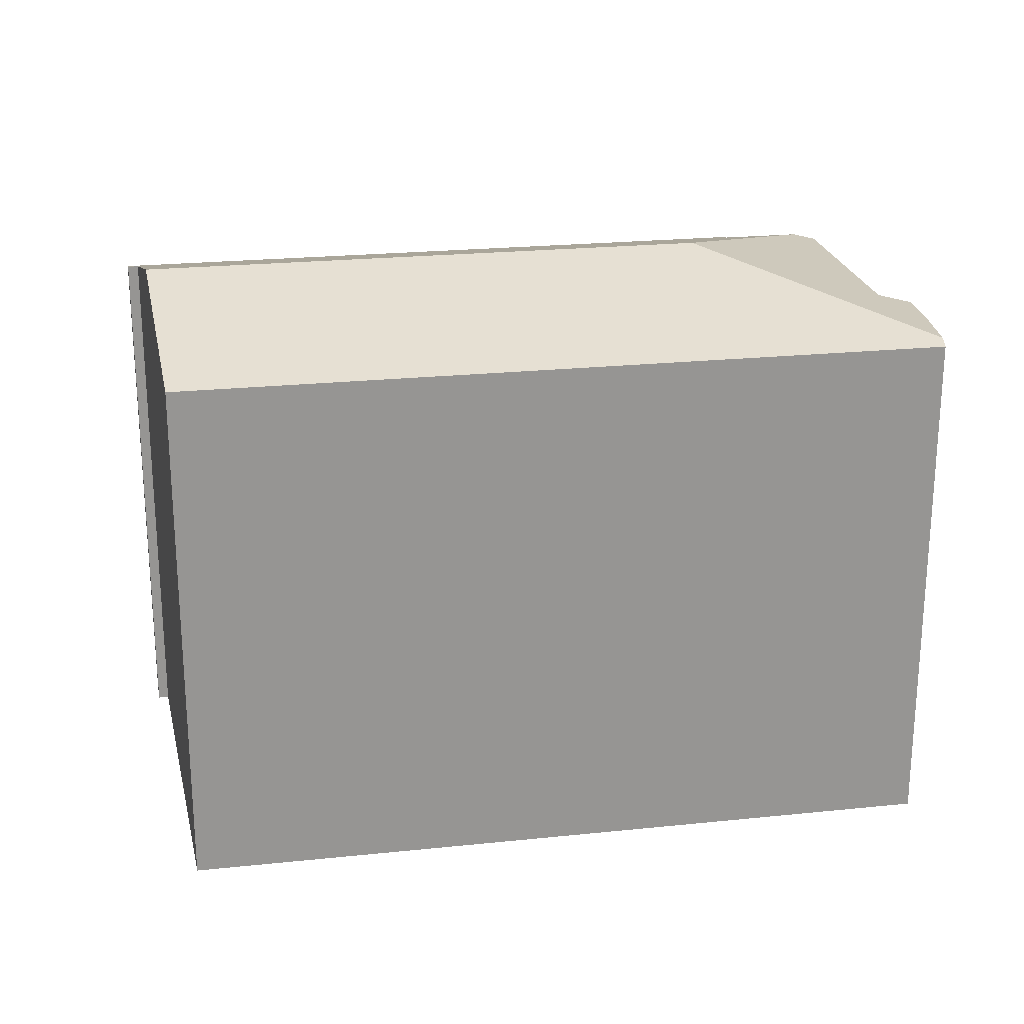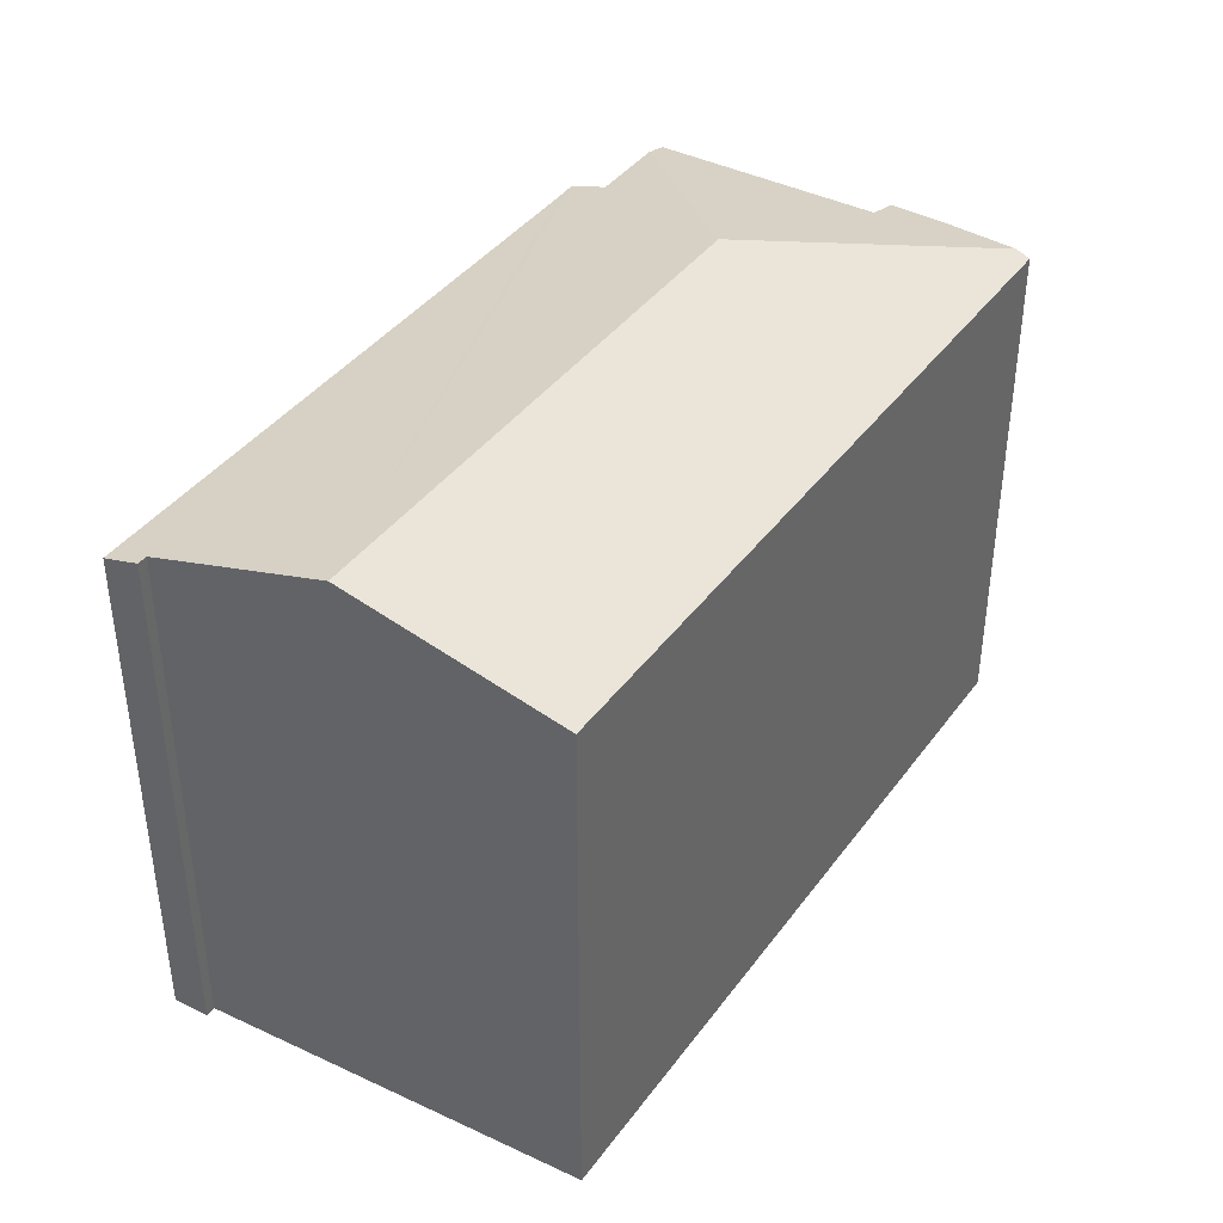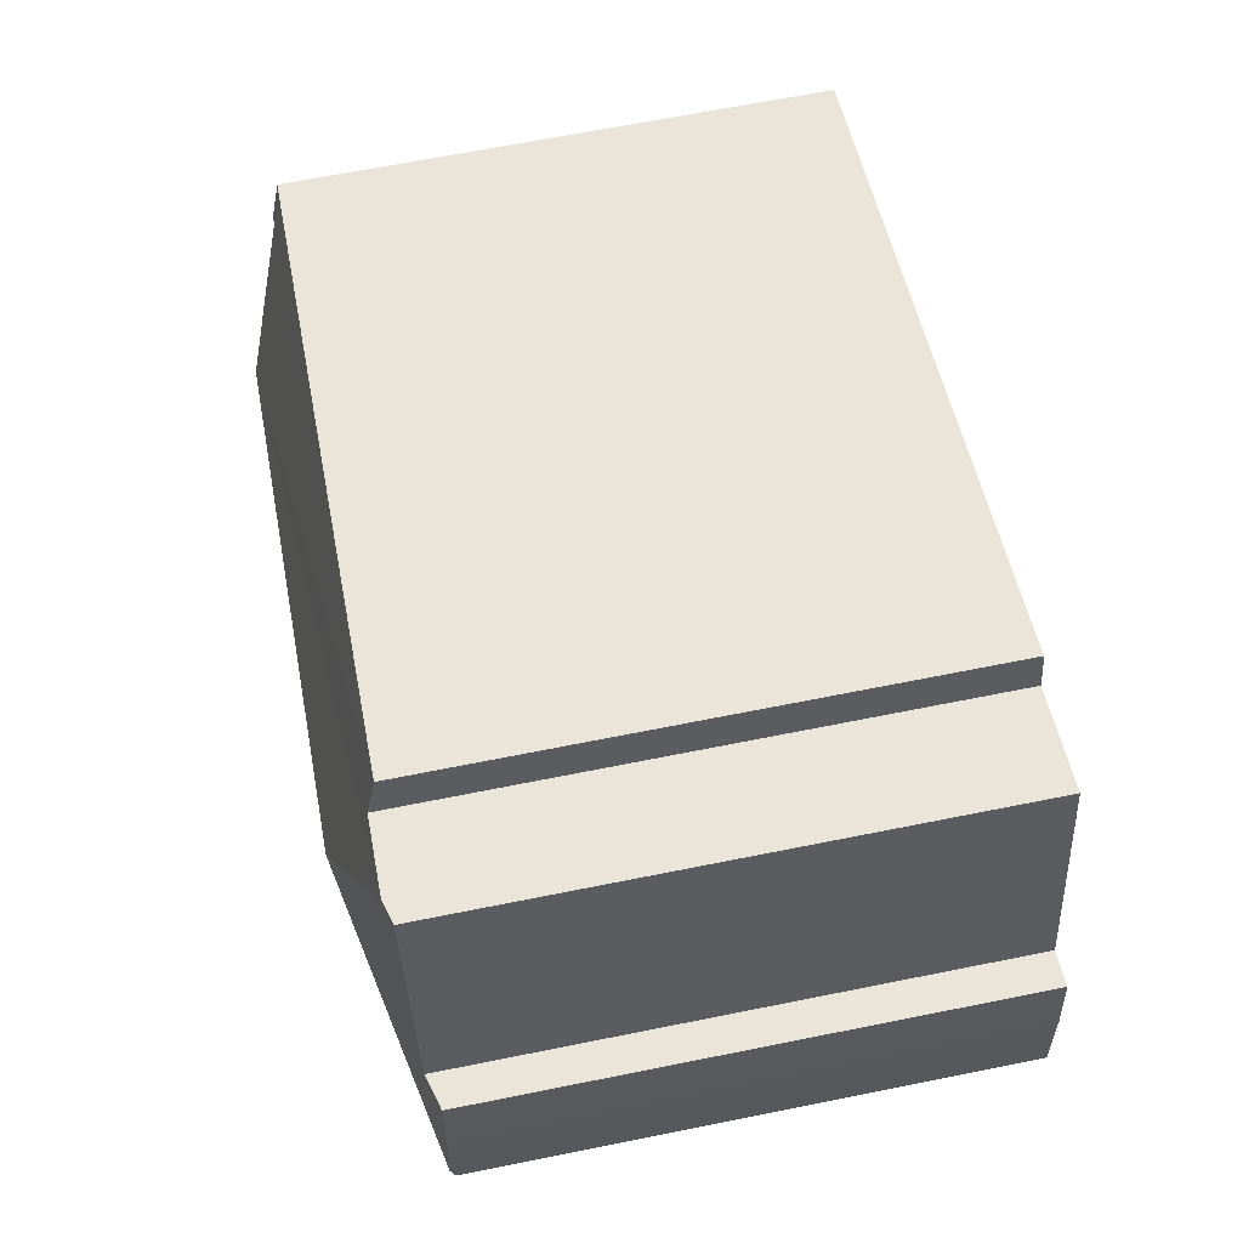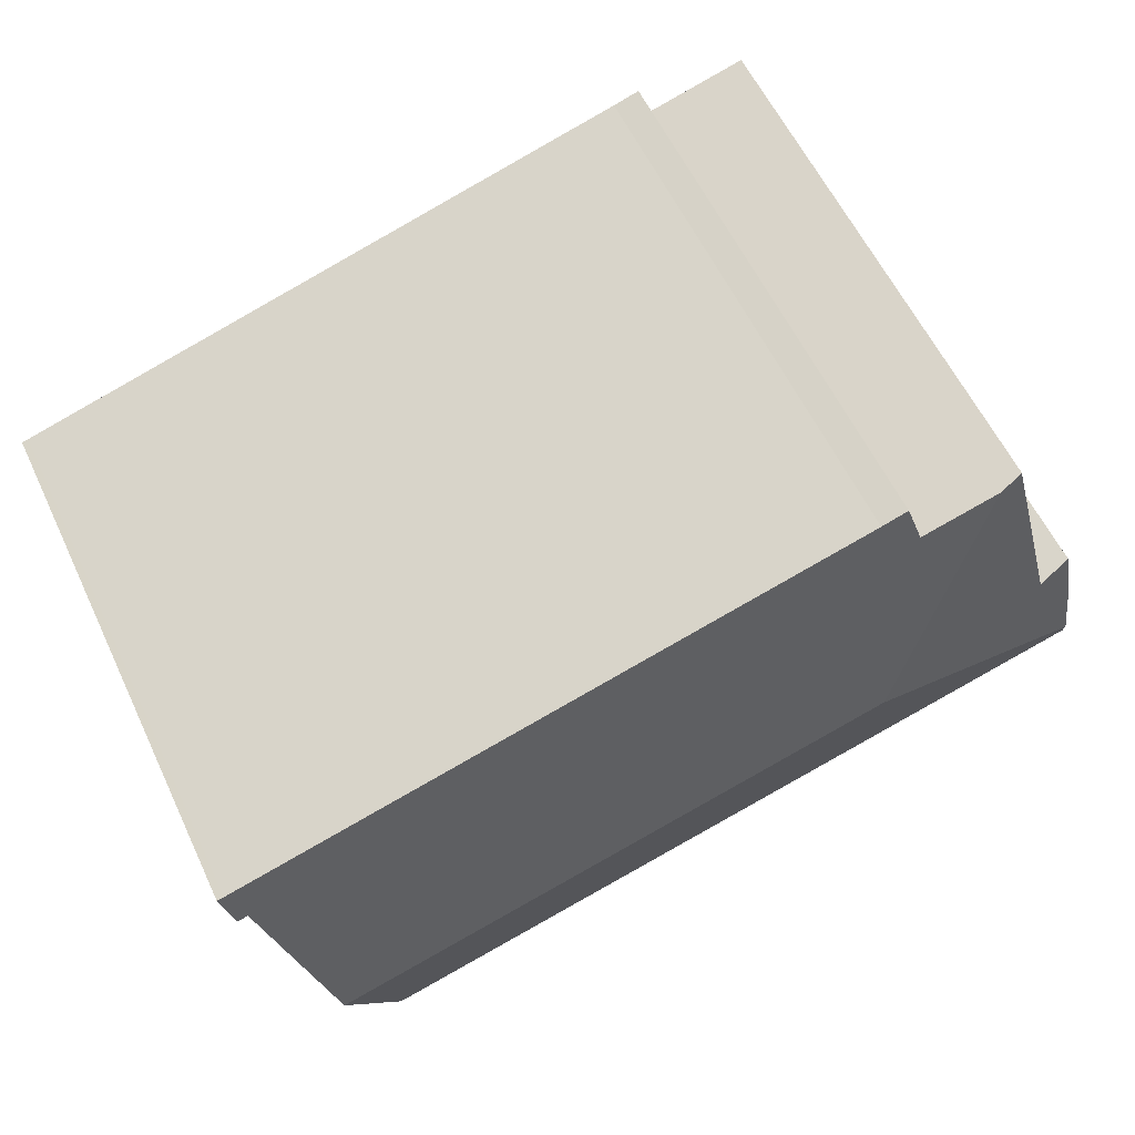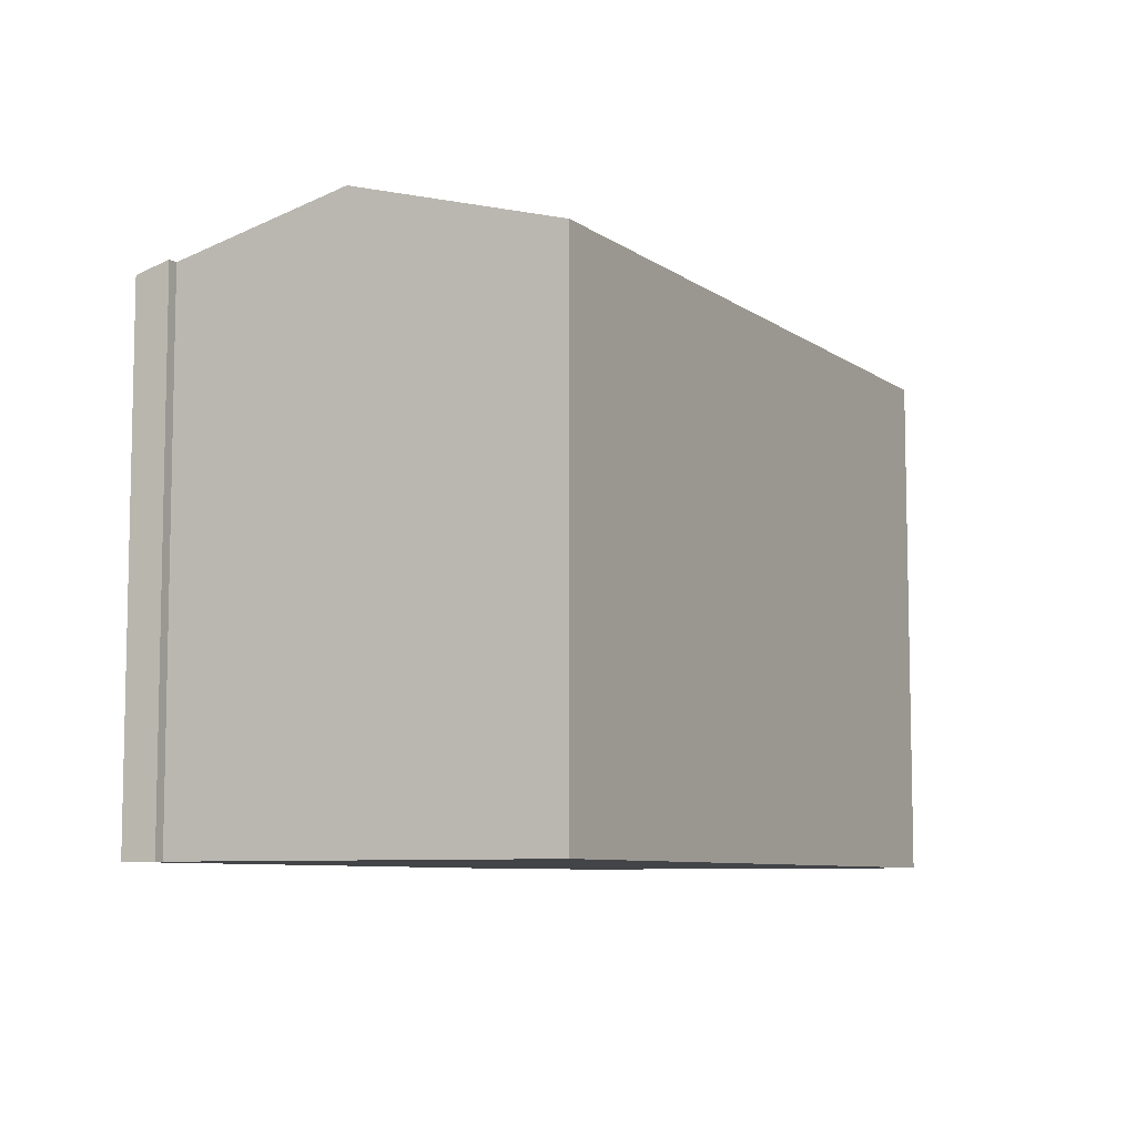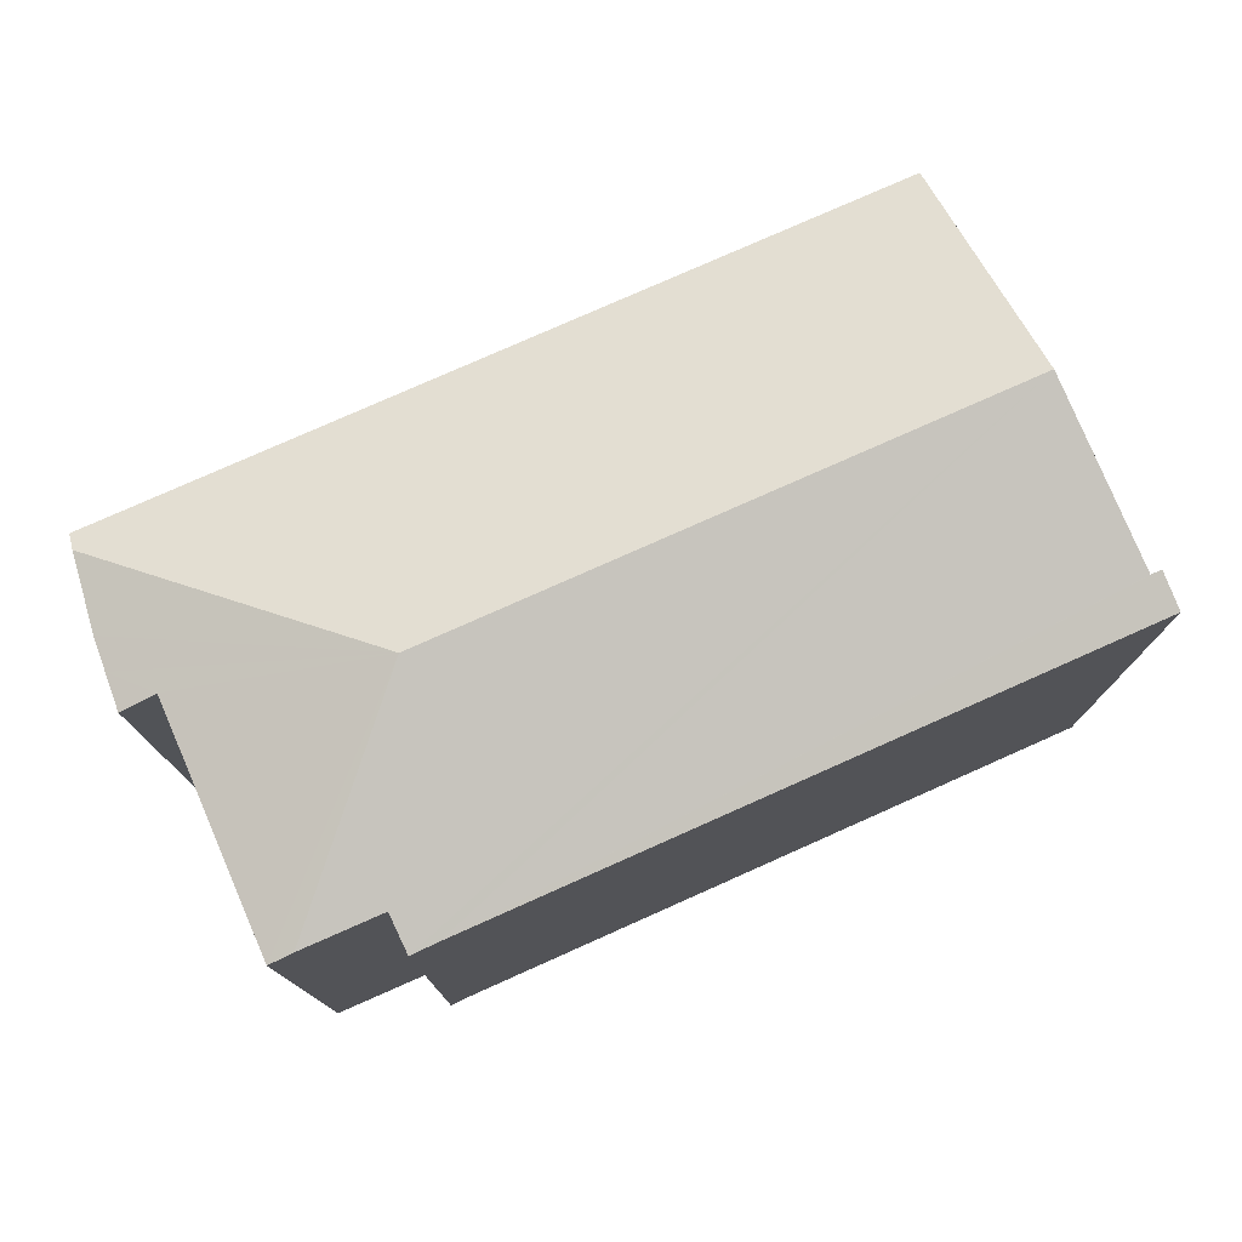
<metadata>
{"format":"obj","ext":"obj","renderer":"f3d","projection":"perspective","resolution":1024,"background":"white","views":[{"elev":22.9,"azim":-174.2,"up":"+Y"},{"elev":40.0,"azim":138.4,"up":"+Y"},{"elev":67.6,"azim":-101.3,"up":"+Z"},{"elev":59.0,"azim":154.8,"up":"+Z"},{"elev":-7.8,"azim":134.7,"up":"+Y"},{"elev":77.4,"azim":-8.2,"up":"+Y"}]}
</metadata>
<code>
v  0.398 18.68 3.133
v  9.161 20.7 5.339
v  0.07 18.81 0.547
v  0.619 18.64 4.235
v  2.082 18.93 5.132
v  0.865 18.6 5.462
v  1.017 18.64 5.421
v  4.28 18.8 13.26
v  5.107 19.03 13.03
v  31.15 19.02 5.663
v  31.3 18.67 6.981
v  31.53 18.67 6.916
v  9.151 18.67 13.27
v  30.89 19.02 5.738
v  30.79 19.02 5.765
v  28.78 20.7 -0.232
v  8.23 18.66 13.55
v  7.842 19.02 12.27
v  26.53 18.82 -6.924
v  26.34 18.66 -7.493
v  0 18.67 1.143e-15
v  2.082 -3.142e-16 5.132
v  0.865 -3.345e-16 5.462
v  1.017 -3.319e-16 5.421
v  7.842 -7.511e-16 12.27
v  4.28 -8.119e-16 13.26
v  5.107 -7.978e-16 13.03
v  9.151 -8.124e-16 13.27
v  8.23 -8.298e-16 13.55
v  31.3 -4.275e-16 6.981
v  31.53 -4.235e-16 6.916
v  0 0 0
v  0.398 -1.918e-16 3.133
v  0.07 -3.349e-17 0.547
v  0.619 -2.593e-16 4.235
v  31.15 -3.468e-16 5.663
v  30.79 -3.53e-16 5.765
v  26.53 4.24e-16 -6.924
v  26.34 4.588e-16 -7.493
v  28.78 1.421e-17 -0.232
v  30.89 -3.514e-16 5.738
g defaultobject
f 1 2 3
f 2 1 4
f 2 4 5
f 5 4 6
f 5 6 7
f 2 5 8
f 2 8 9
f 10 11 12
f 11 10 13
f 13 10 14
f 13 14 15
f 13 15 16
f 13 16 17
f 17 16 18
f 18 16 9
f 9 16 2
f 19 2 16
f 2 19 20
f 2 20 21
f 2 21 3
f 7 22 5
f 22 7 6
f 22 6 23
f 22 23 24
f 8 18 9
f 18 8 25
f 25 8 26
f 25 26 27
f 17 28 13
f 28 17 29
f 28 11 13
f 11 28 30
f 11 30 12
f 12 30 31
f 22 8 5
f 8 22 26
f 25 17 18
f 17 25 29
f 21 1 3
f 1 21 32
f 1 32 33
f 33 32 34
f 33 4 1
f 4 33 6
f 6 33 23
f 23 33 35
f 12 36 10
f 36 12 31
f 37 16 15
f 16 37 19
f 19 37 20
f 20 37 38
f 20 38 39
f 38 37 40
f 36 14 10
f 14 36 15
f 15 36 37
f 37 36 41
f 20 32 21
f 32 20 39
f 30 36 31
f 36 30 28
f 36 28 41
f 41 28 37
f 37 28 40
f 40 28 38
f 38 28 39
f 39 28 32
f 32 28 25
f 25 28 29
f 32 25 22
f 22 25 27
f 22 27 26
f 32 22 24
f 32 24 23
f 32 23 35
f 32 35 34
f 34 35 33

</code>
